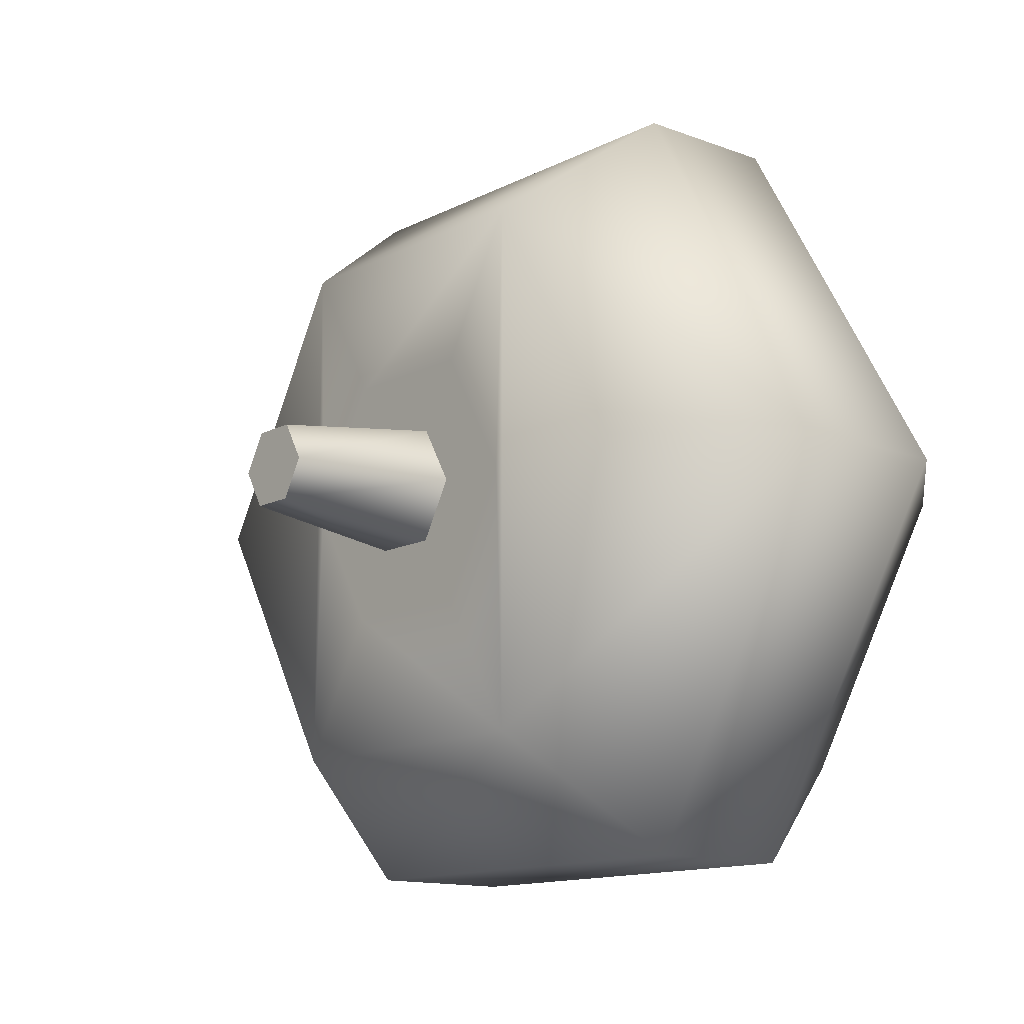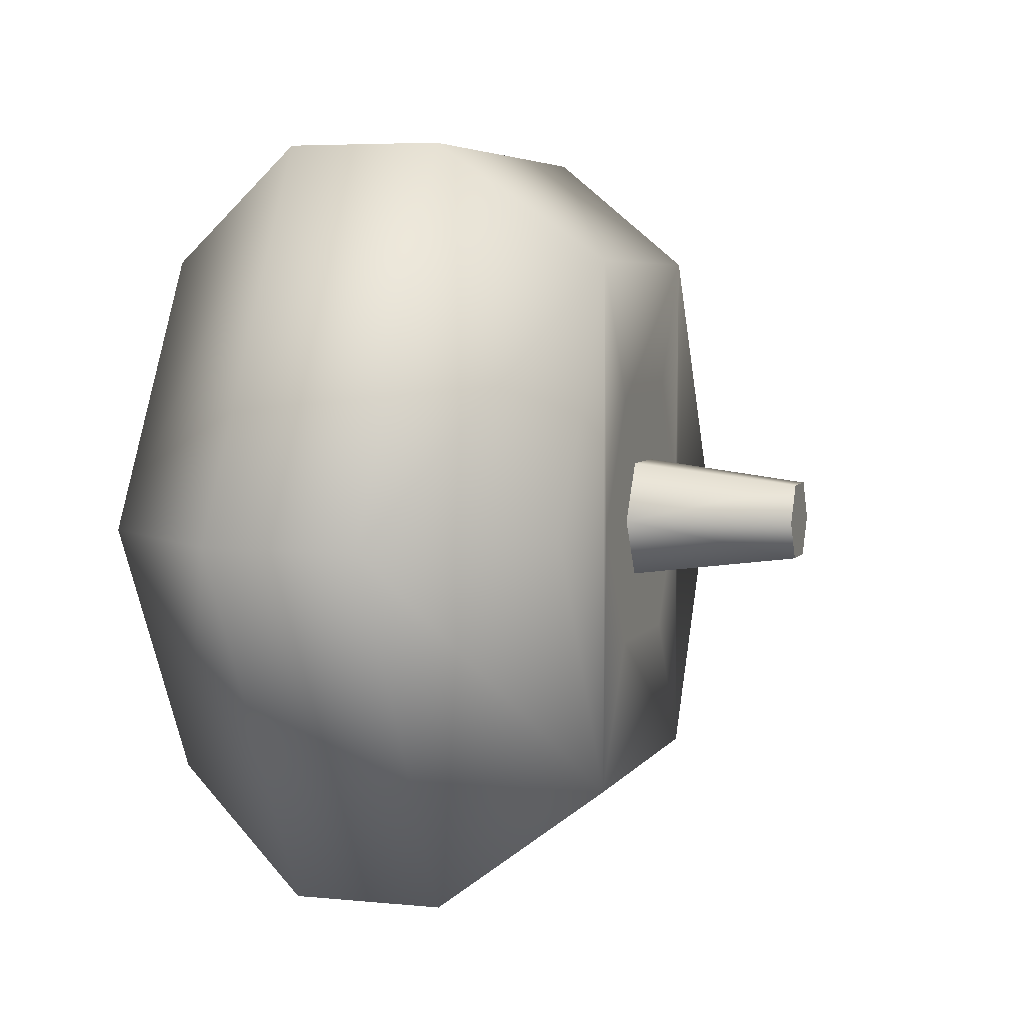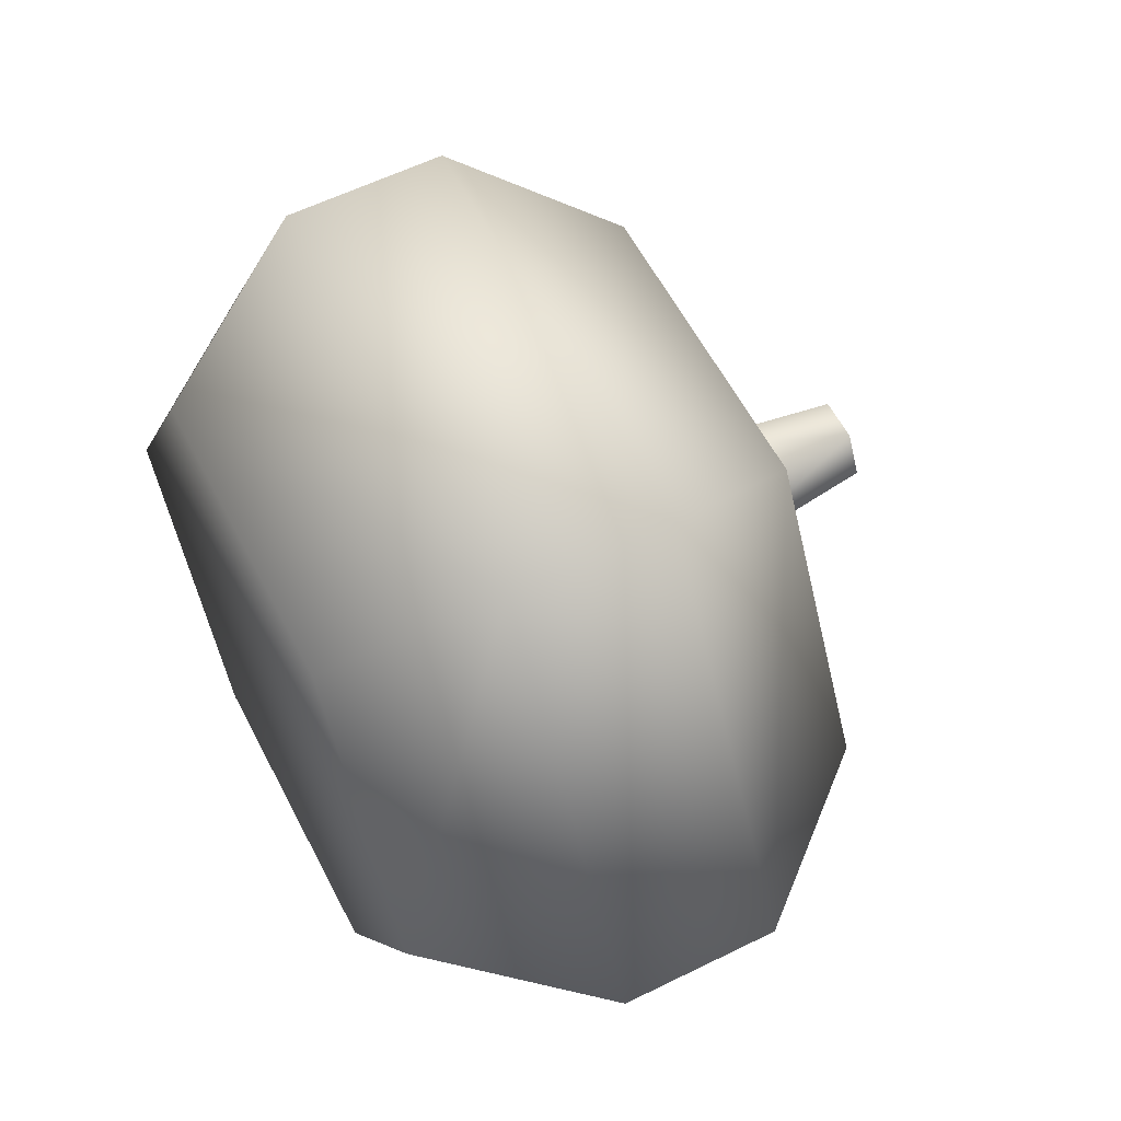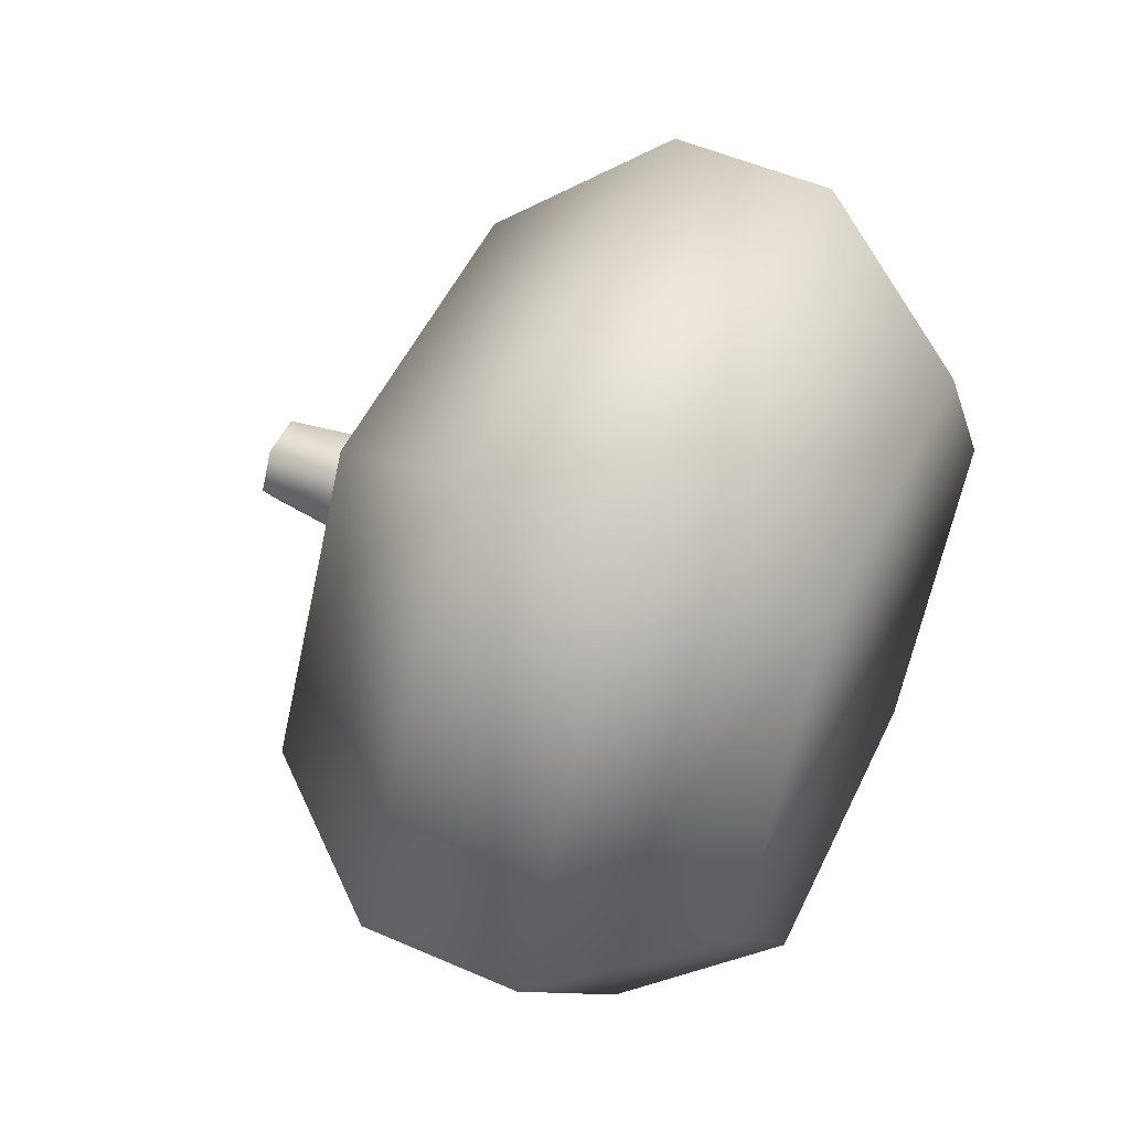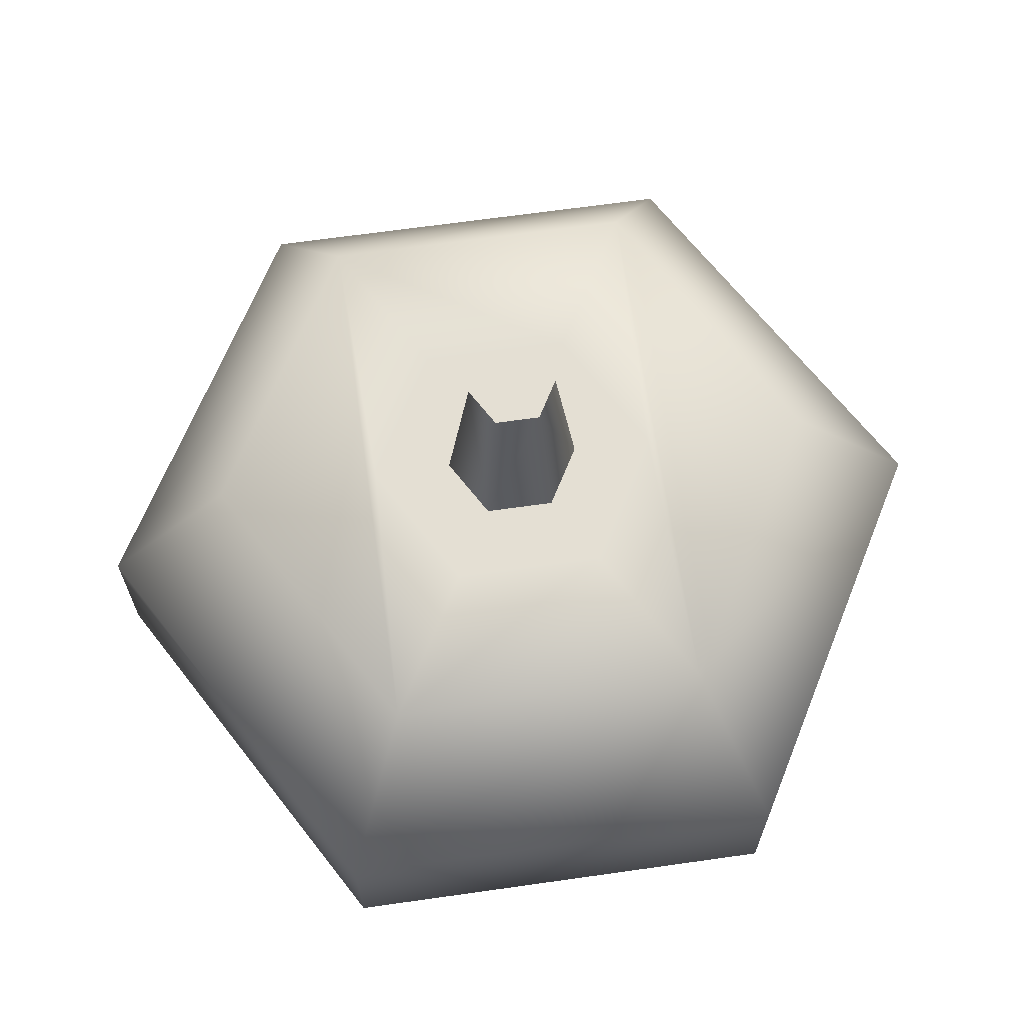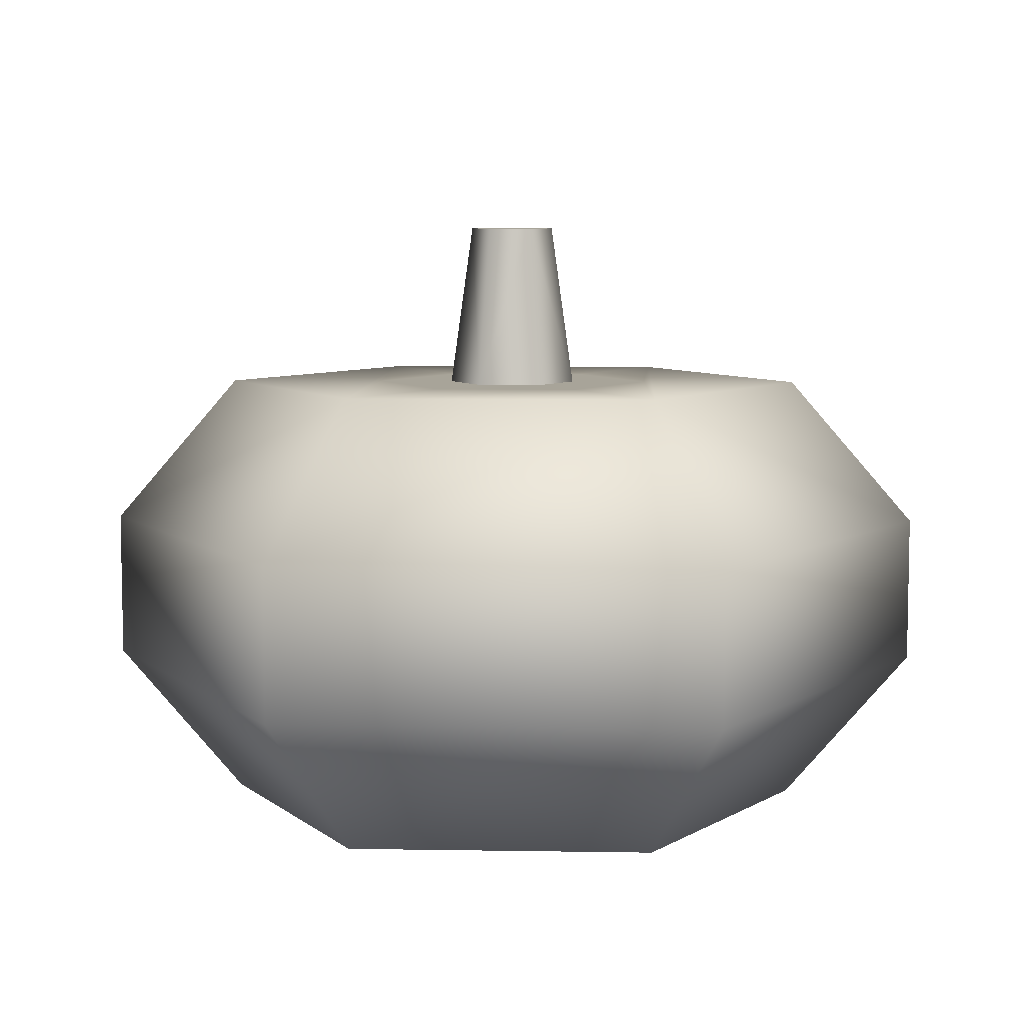
<metadata>
{"format":"obj","ext":"obj","renderer":"f3d","projection":"perspective","resolution":1024,"background":"white","views":[{"elev":-13.1,"azim":-130.7,"up":"+Z"},{"elev":5.1,"azim":107.7,"up":"+Z"},{"elev":58.2,"azim":62.9,"up":"+Z"},{"elev":52.7,"azim":-64.9,"up":"+Z"},{"elev":66.6,"azim":-8.1,"up":"+Y"},{"elev":7.1,"azim":2.7,"up":"+Y"}]}
</metadata>
<code>
g pumpkin-basic
v 0.105 0.146 -0.1819 1 1 1
v 0.21 0.146 0 1 1 1
v 0.0735 0.219 -0.1273 1 1 1
v 0.147 0.219 -7.219e-16 1 1 1
v 0.0735 0.219 0.1273 1 1 1
v 0.06912 0.219 -7.219e-16 1 1 1
v 0.03456 0.219 -0.05986 1 1 1
v 0.03456 0.219 0.05986 1 1 1
v -0.0735 0.219 -0.1273 1 1 1
v -0.0735 0.219 0.1273 1 1 1
v -0.03456 0.219 -0.05986 1 1 1
v -0.03456 0.219 0.05986 1 1 1
v -0.06912 0.219 -7.219e-16 1 1 1
v -0.147 0.219 -7.219e-16 1 1 1
v -0.105 0.073 -0.1819 1 1 1
v -0.105 0.146 -0.1819 1 1 1
v -0.21 0.073 0 1 1 1
v -0.21 0.146 0 1 1 1
v 0.105 0.146 0.1819 1 1 1
v -0.105 0.146 0.1819 1 1 1
v 0.21 0.073 0 1 1 1
v 0.105 0.073 0.1819 1 1 1
v 0.147 0 0 1 1 1
v 0.0735 0 0.1273 1 1 1
v -0.105 0.073 0.1819 1 1 1
v -0.147 0 0 1 1 1
v -0.0735 0 0.1273 1 1 1
v 0.0735 0 -0.1273 1 1 1
v -0.0735 0 -0.1273 1 1 1
v 0.105 0.073 -0.1819 1 1 1
v 0.03191 0.219 -1.083e-15 1 1 1
v 0.01595 0.219 -0.02763 1 1 1
v 0.01595 0.219 0.02763 1 1 1
v -0.01595 0.219 -0.02763 1 1 1
v -0.01595 0.219 0.02763 1 1 1
v -0.03191 0.219 -1.083e-15 1 1 1
v -0.01038 0.299 -0.01797 1 1 1
v -0.02075 0.299 -1.083e-15 1 1 1
v 0.01038 0.299 0.01797 1 1 1
v -0.01038 0.299 0.01797 1 1 1
v 0.01038 0.299 -0.01797 1 1 1
v 0.02075 0.299 -1.083e-15 1 1 1
f 3 2 1
f 2 3 4
f 3 5 4
f 5 3 6
f 6 3 7
f 8 5 6
f 7 3 9
f 5 8 10
f 7 9 11
f 10 8 12
f 11 9 13
f 10 12 13
f 10 13 9
f 10 9 14
f 17 16 15
f 16 17 18
f 9 1 16
f 1 9 3
f 18 9 16
f 9 18 14
f 5 20 19
f 20 5 10
f 19 21 2
f 21 19 22
f 5 2 4
f 2 5 19
f 22 23 21
f 23 22 24
f 19 25 22
f 25 19 20
f 27 17 26
f 17 27 25
f 24 28 23
f 28 24 27
f 28 27 29
f 29 27 26
f 22 27 24
f 27 22 25
f 21 28 30
f 28 21 23
f 15 28 29
f 28 15 30
f 2 30 1
f 30 2 21
f 18 10 14
f 10 18 20
f 16 30 15
f 30 16 1
f 25 18 17
f 18 25 20
f 29 17 15
f 17 29 26
f 7 8 6
f 8 7 31
f 31 7 32
f 33 8 31
f 32 7 11
f 8 33 12
f 32 11 34
f 12 33 35
f 34 11 36
f 12 35 36
f 36 11 12
f 12 11 13
f 36 37 34
f 37 36 38
f 39 35 33
f 35 39 40
f 37 32 34
f 32 37 41
f 39 31 42
f 31 39 33
f 41 39 42
f 39 41 37
f 39 37 40
f 40 37 38
f 41 31 32
f 31 41 42
f 35 38 36
f 38 35 40
g pumpkin-basic
f 3 2 1
f 2 3 4
f 3 5 4
f 5 3 6
f 6 3 7
f 8 5 6
f 7 3 9
f 5 8 10
f 7 9 11
f 10 8 12
f 11 9 13
f 10 12 13
f 10 13 9
f 10 9 14
f 17 16 15
f 16 17 18
f 9 1 16
f 1 9 3
f 18 9 16
f 9 18 14
f 5 20 19
f 20 5 10
f 19 21 2
f 21 19 22
f 5 2 4
f 2 5 19
f 22 23 21
f 23 22 24
f 19 25 22
f 25 19 20
f 27 17 26
f 17 27 25
f 24 28 23
f 28 24 27
f 28 27 29
f 29 27 26
f 22 27 24
f 27 22 25
f 21 28 30
f 28 21 23
f 15 28 29
f 28 15 30
f 2 30 1
f 30 2 21
f 18 10 14
f 10 18 20
f 16 30 15
f 30 16 1
f 25 18 17
f 18 25 20
f 29 17 15
f 17 29 26
f 7 8 6
f 8 7 31
f 31 7 32
f 33 8 31
f 32 7 11
f 8 33 12
f 32 11 34
f 12 33 35
f 34 11 36
f 12 35 36
f 36 11 12
f 12 11 13
f 36 37 34
f 37 36 38
f 39 35 33
f 35 39 40
f 37 32 34
f 32 37 41
f 39 31 42
f 31 39 33
f 41 39 42
f 39 41 37
f 39 37 40
f 40 37 38
f 41 31 32
f 31 41 42
f 35 38 36
f 38 35 40

</code>
